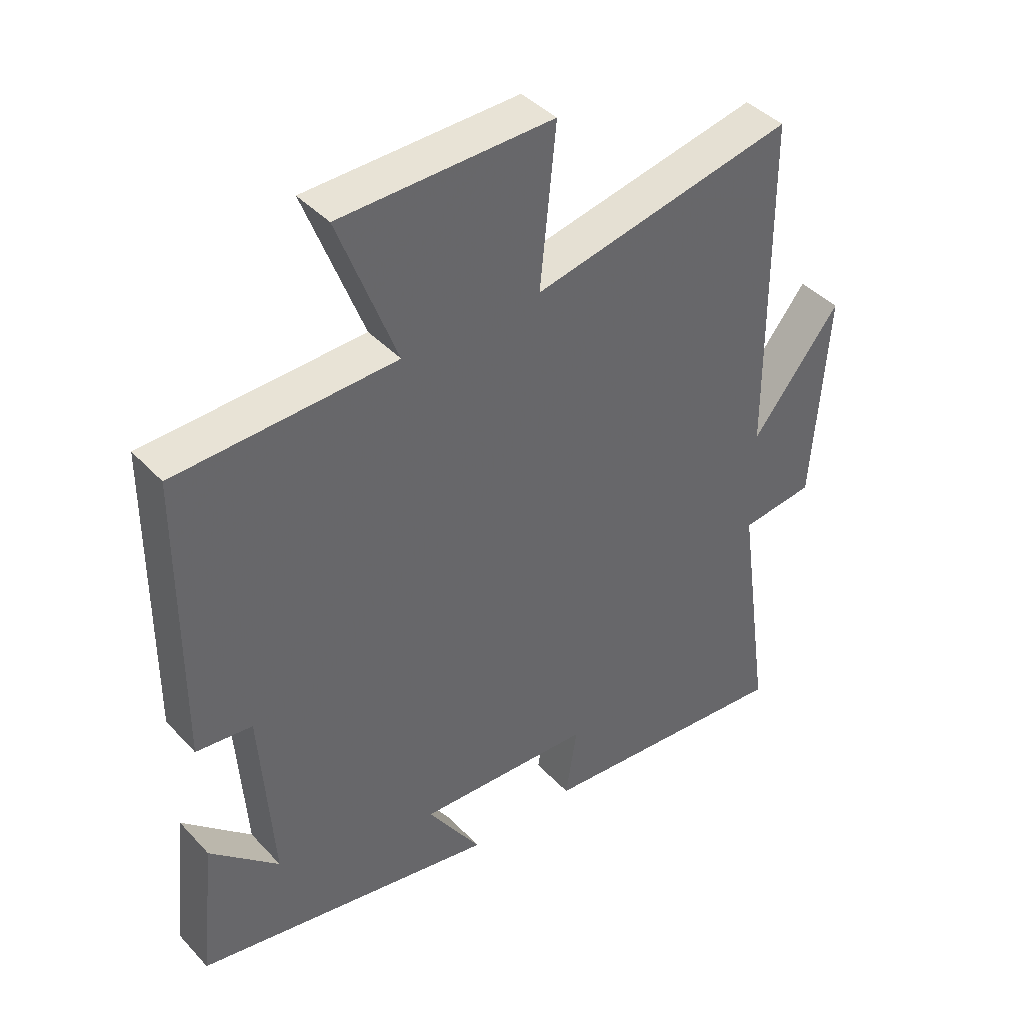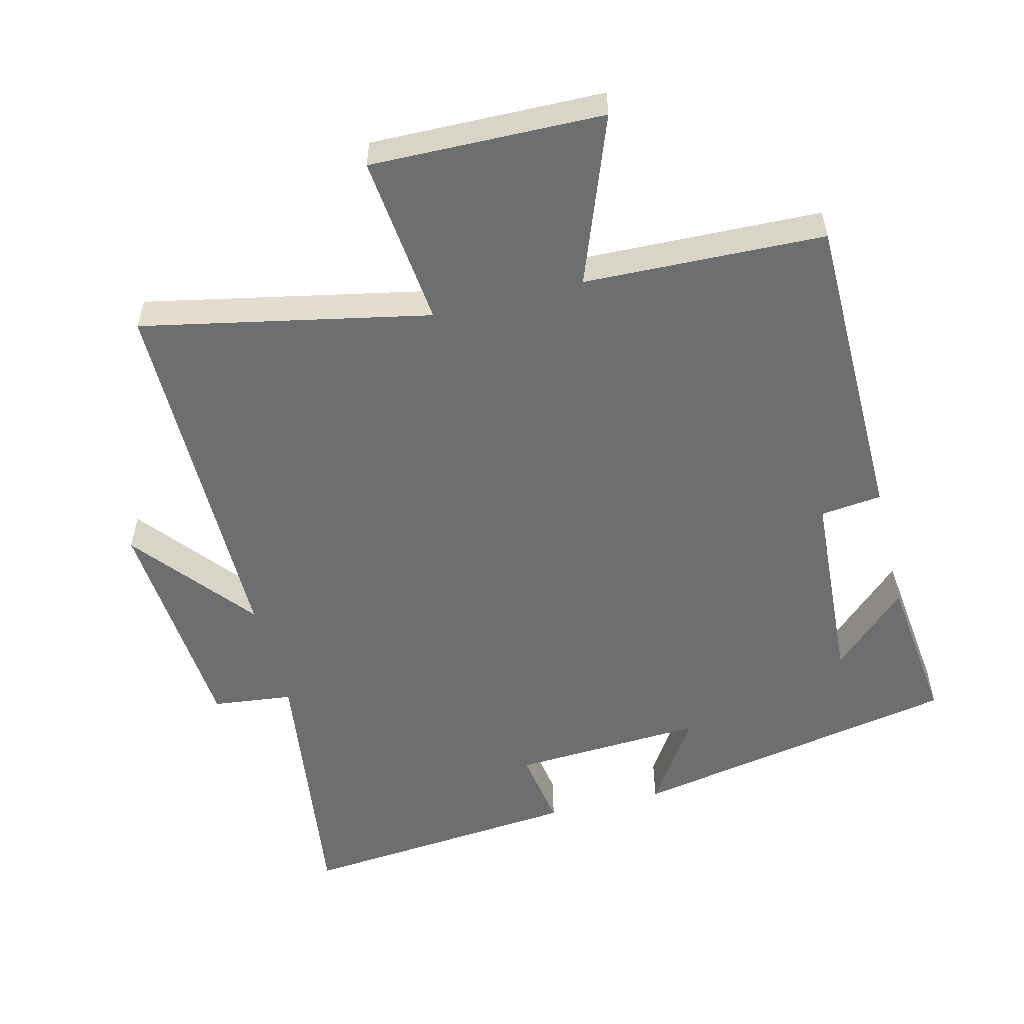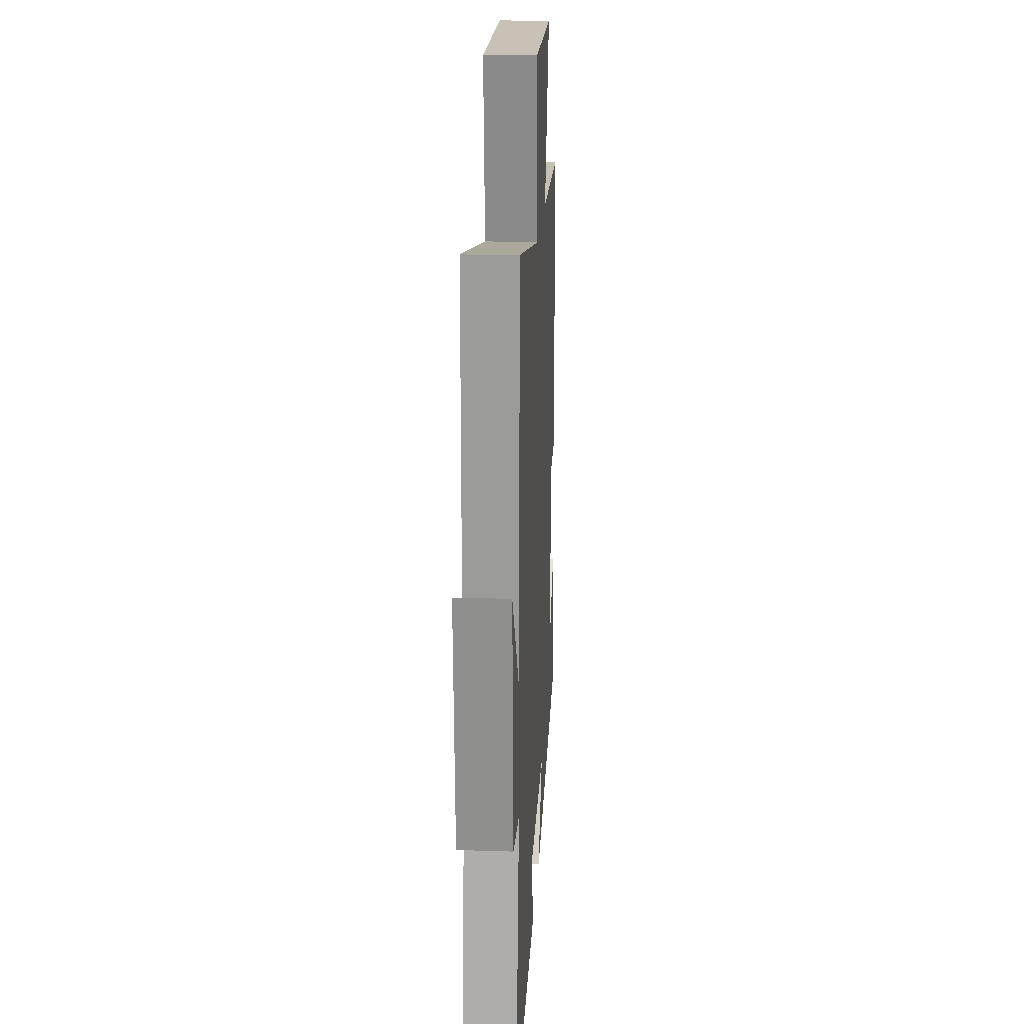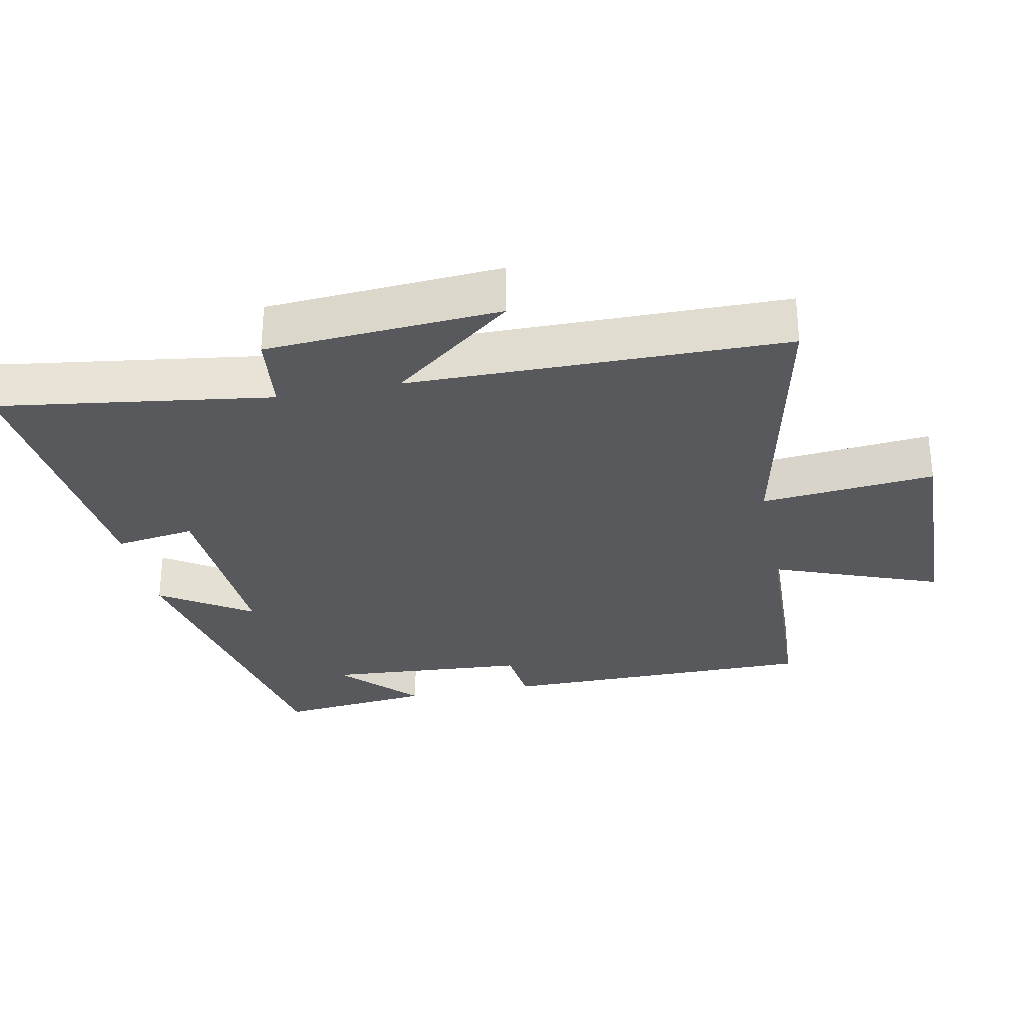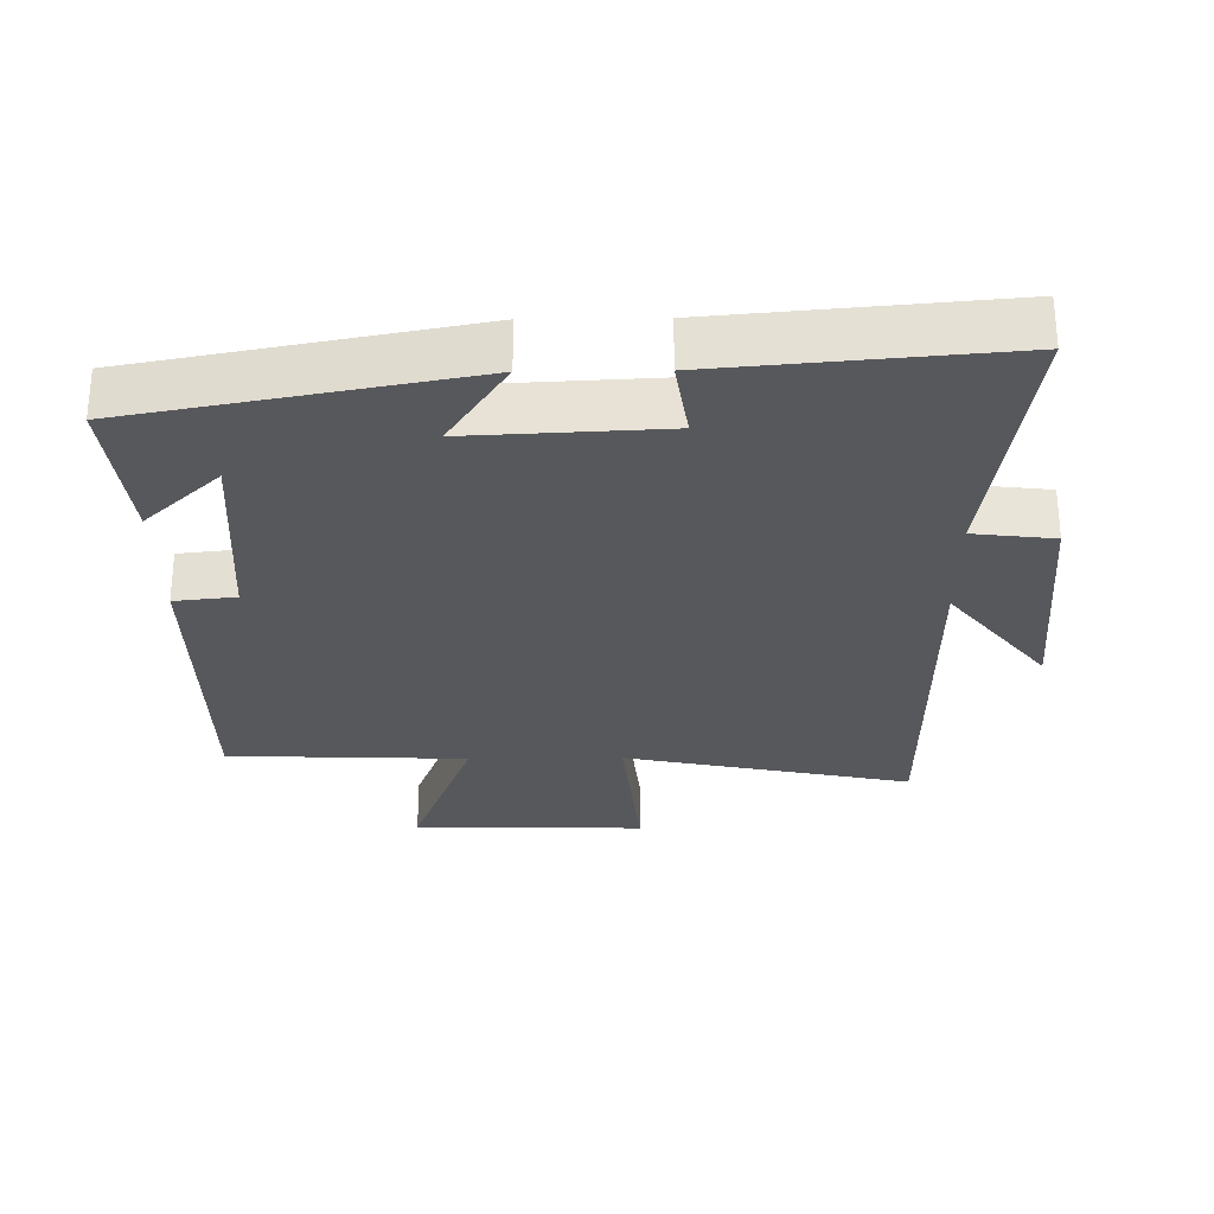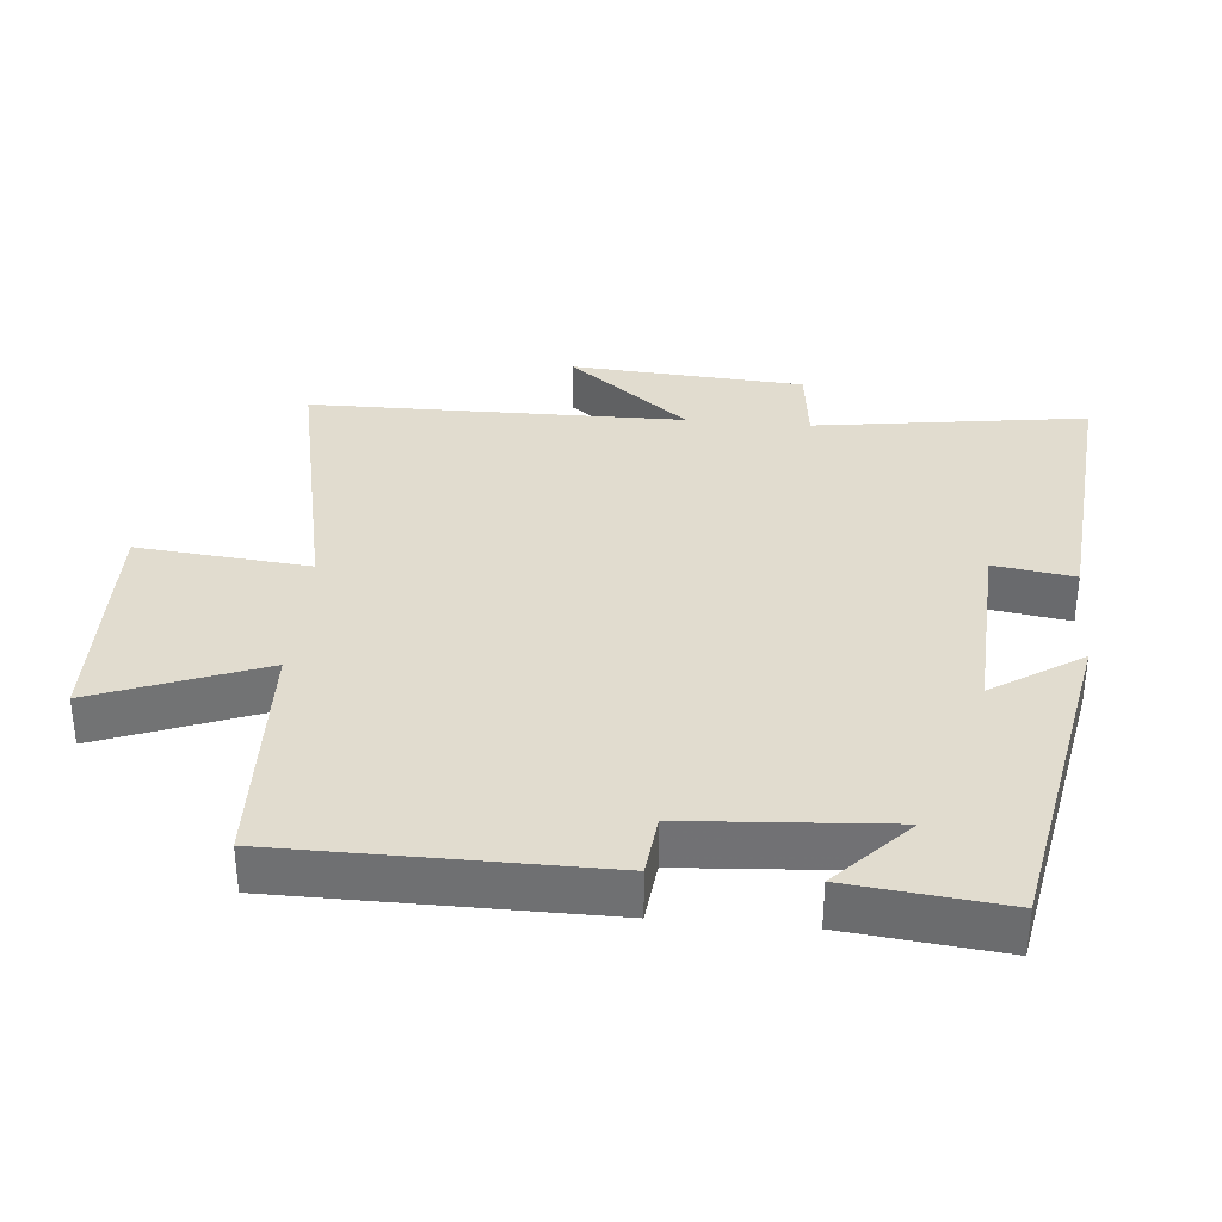
<metadata>
{"format":"obj","ext":"obj","renderer":"f3d","projection":"perspective","resolution":1024,"background":"white","views":[{"elev":41.5,"azim":141.4,"up":"+Z"},{"elev":-54.2,"azim":14.3,"up":"+Y"},{"elev":20.3,"azim":-86.6,"up":"+Z"},{"elev":-29.7,"azim":-78.7,"up":"+Y"},{"elev":-28.5,"azim":-179.3,"up":"+Y"},{"elev":34.5,"azim":95.1,"up":"+Y"}]}
</metadata>
<code>
v 0.525 0.07 -0.408
v 0.038 0.07 -0.5
v 0.124 0.07 -0.368
v -0.158 0.07 -0.382
v -0.14 0.07 -0.5
v -0.556 0.07 -0.537
v -0.5 0.07 -0.139
v -0.618 0.07 -0.125
v -0.642 0.07 0.217
v -0.5 0.07 0.039
v -0.496 0.07 0.588
v -0.076 0.07 0.5
v -0.101 0.07 0.753
v 0.239 0.07 0.745
v 0.146 0.07 0.5
v 0.497 0.07 0.487
v 0.5 0.07 0.021
v 0.41 0.07 0.011
v 0.39 0.07 -0.285
v 0.5 0.07 -0.181
v 0.525 0 -0.408
v 0.038 0 -0.5
v 0.124 0 -0.368
v -0.158 0 -0.382
v -0.14 0 -0.5
v -0.556 0 -0.537
v -0.5 0 -0.139
v -0.618 0 -0.125
v -0.642 0 0.217
v -0.5 0 0.039
v -0.496 0 0.588
v -0.076 0 0.5
v -0.101 0 0.753
v 0.239 0 0.745
v 0.146 0 0.5
v 0.497 0 0.487
v 0.5 0 0.021
v 0.41 0 0.011
v 0.39 0 -0.285
v 0.5 0 -0.181
f 19 20 1
f 15 16 17 18
f 15 18 19
f 12 13 14 15
f 12 15 19
f 10 11 12 19
f 7 8 9 10
f 7 10 19 1
f 4 5 6 7
f 3 4 7
f 1 2 3
f 1 3 7
f 21 40 39
f 38 37 36 35
f 39 38 35
f 35 34 33 32
f 39 35 32
f 39 32 31 30
f 30 29 28 27
f 21 39 30 27
f 27 26 25 24
f 27 24 23
f 23 22 21
f 27 23 21
f 1 21 22 2
f 2 22 23 3
f 3 23 24 4
f 4 24 25 5
f 5 25 26 6
f 6 26 27 7
f 7 27 28 8
f 8 28 29 9
f 9 29 30 10
f 10 30 31 11
f 11 31 32 12
f 12 32 33 13
f 13 33 34 14
f 14 34 35 15
f 15 35 36 16
f 16 36 37 17
f 17 37 38 18
f 18 38 39 19
f 19 39 40 20
f 20 40 21 1

</code>
